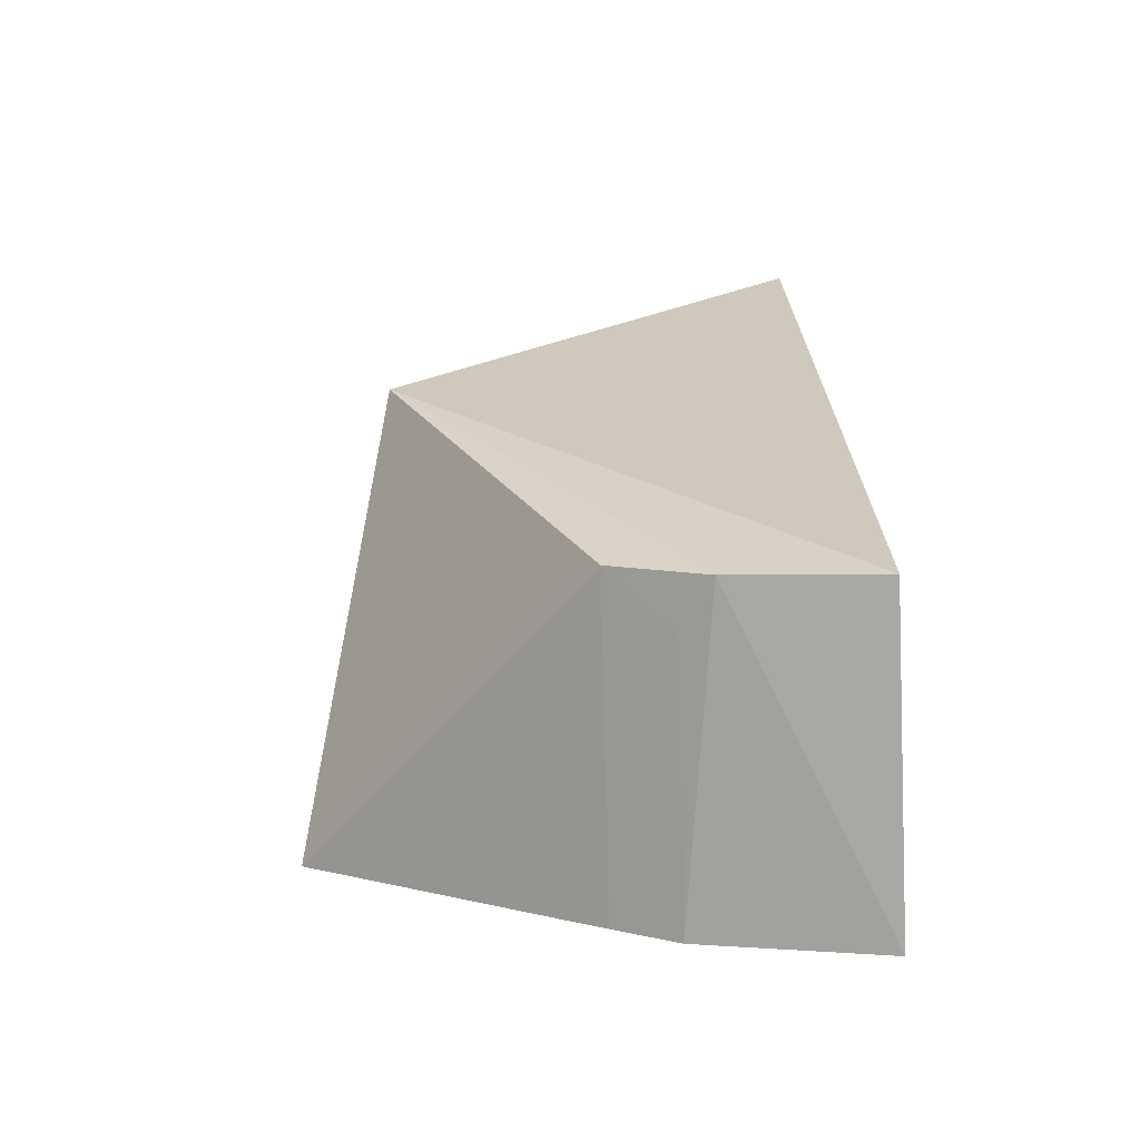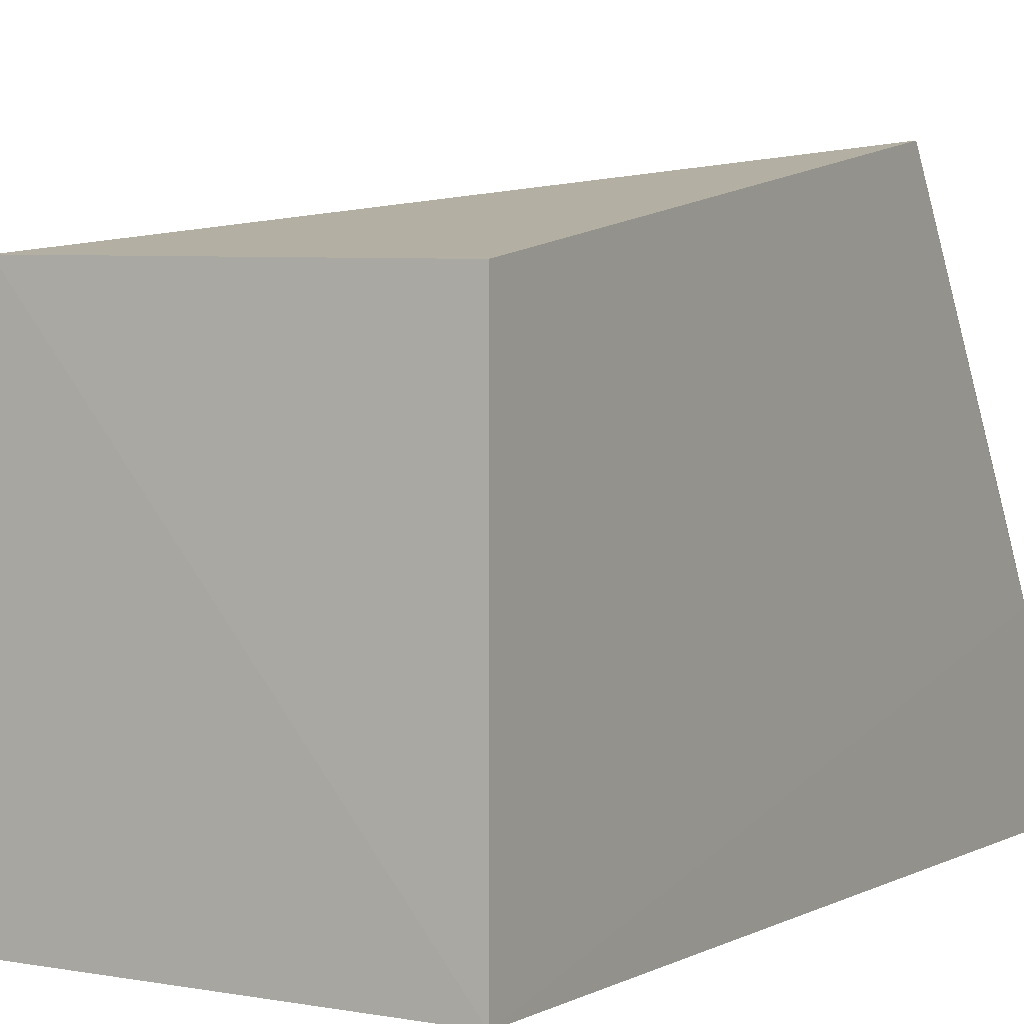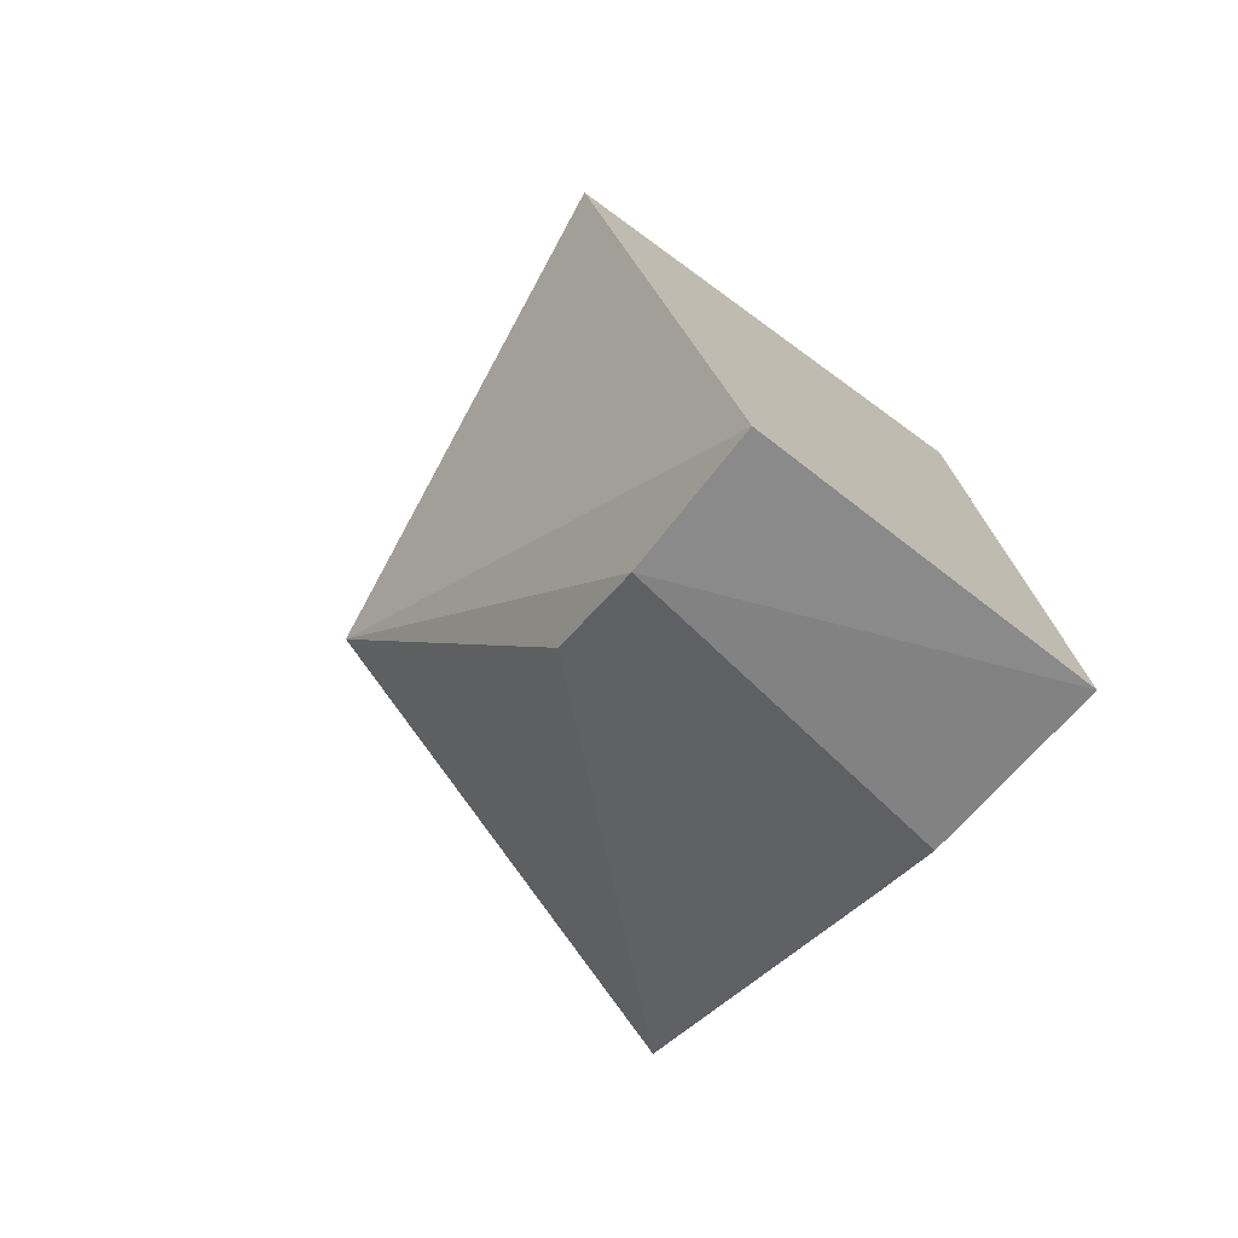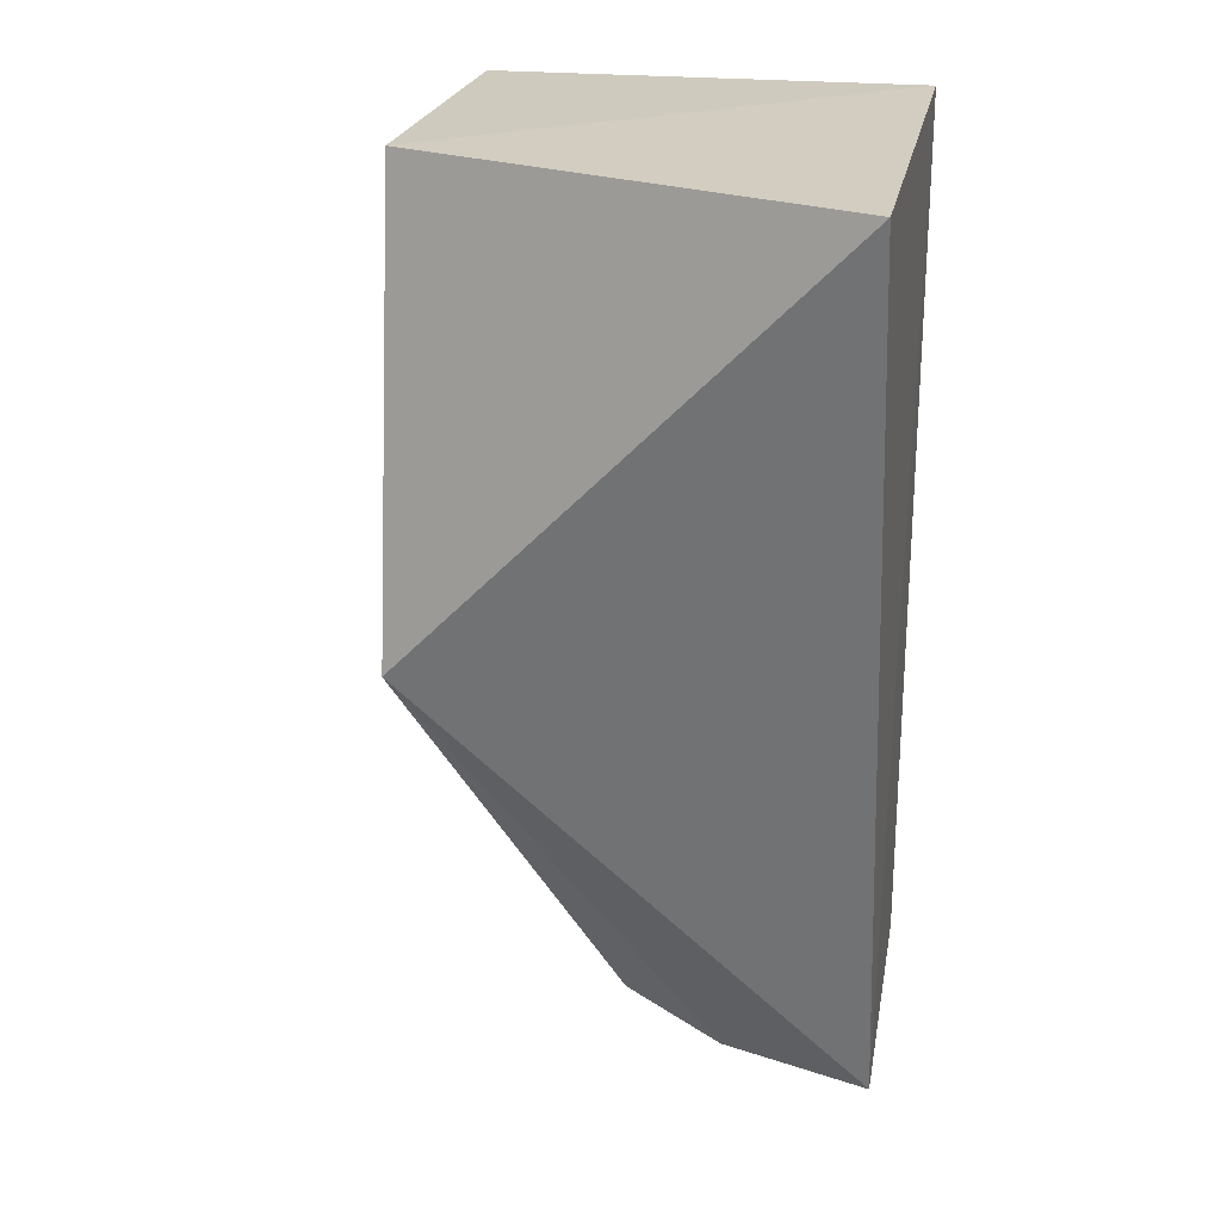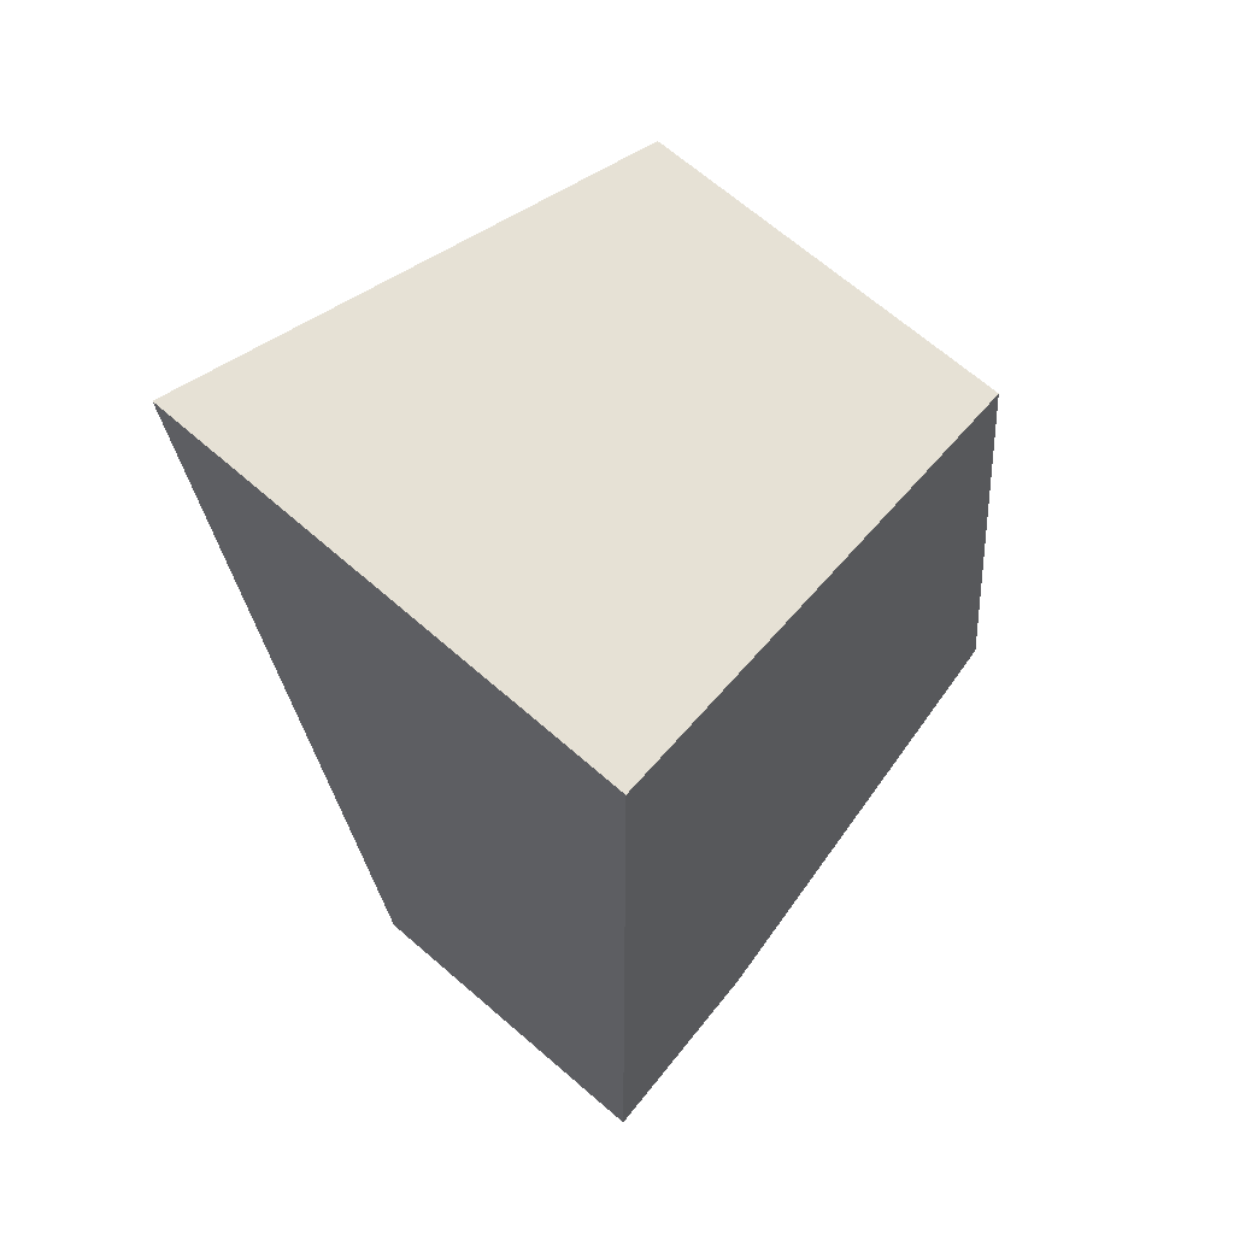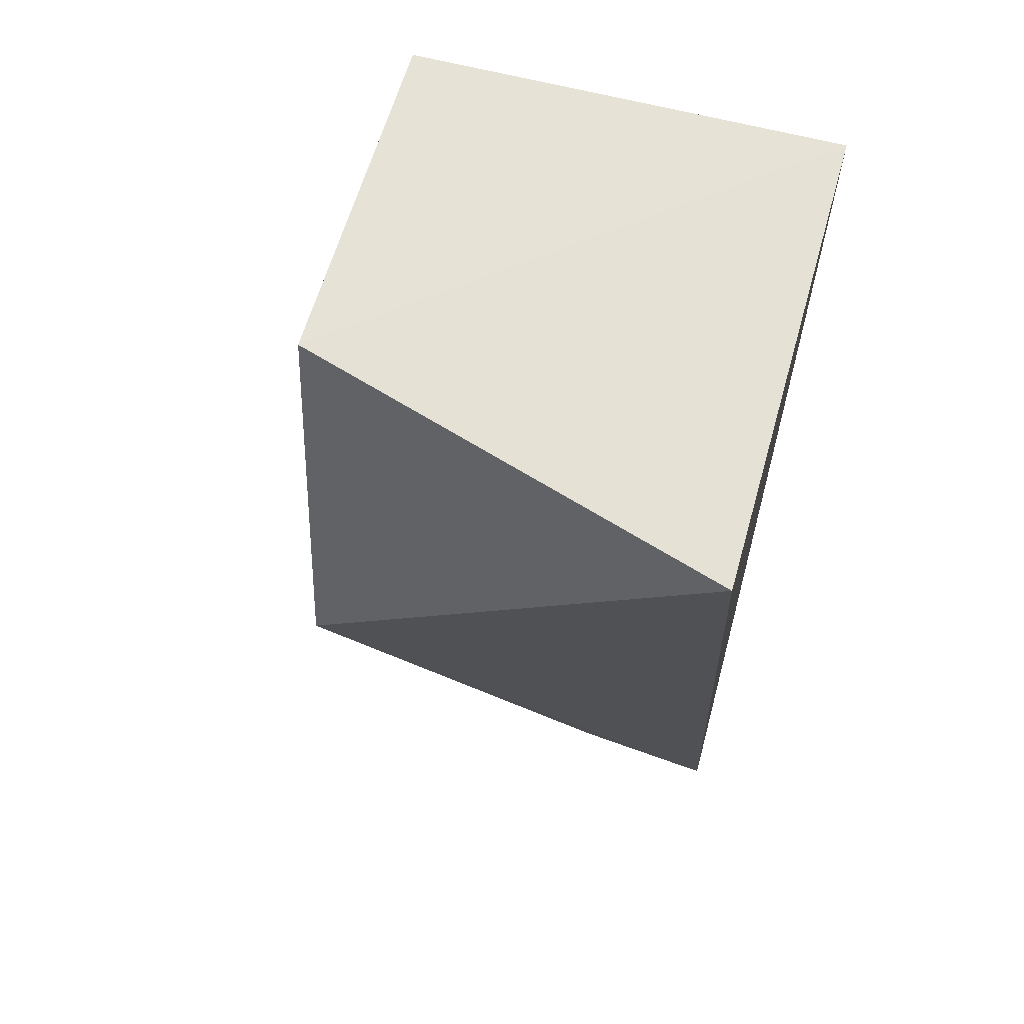
<metadata>
{"format":"obj","ext":"obj","renderer":"f3d","projection":"perspective","resolution":1024,"background":"white","views":[{"elev":-77.6,"azim":92.6,"up":"+Y"},{"elev":2.6,"azim":-150.7,"up":"+Z"},{"elev":-75.0,"azim":142.8,"up":"+Y"},{"elev":23.5,"azim":100.0,"up":"+Y"},{"elev":64.0,"azim":-139.1,"up":"+Y"},{"elev":63.4,"azim":104.7,"up":"+Y"}]}
</metadata>
<code>
v 0.2753 -0.272 0.1437
v 0.32 -0.02005 0.1466
v 0.3053 -0.1446 0.2671
v 0.1844 -0.01829 0.2652
v 0.1844 -0.01829 0.1439
v 0.2818 -0.01772 0.2676
v 0.1838 -0.193 0.2946
v 0.2749 -0.2468 0.2109
v 0.1843 -0.2742 0.1439
v 0.2748 -0.2624 0.1846
v 0.1839 -0.2597 0.1949
v 0.2595 -0.2579 0.1937
v 0.1842 -0.2491 0.2127
f 1 2 3
f 5 2 1
f 6 3 2
f 6 5 4
f 6 2 5
f 7 4 5
f 7 6 4
f 7 3 6
f 8 3 7
f 9 5 1
f 10 1 3
f 10 3 8
f 10 9 1
f 11 7 5
f 11 5 9
f 11 9 10
f 12 11 10
f 12 10 8
f 13 8 7
f 13 7 11
f 13 12 8
f 13 11 12

</code>
